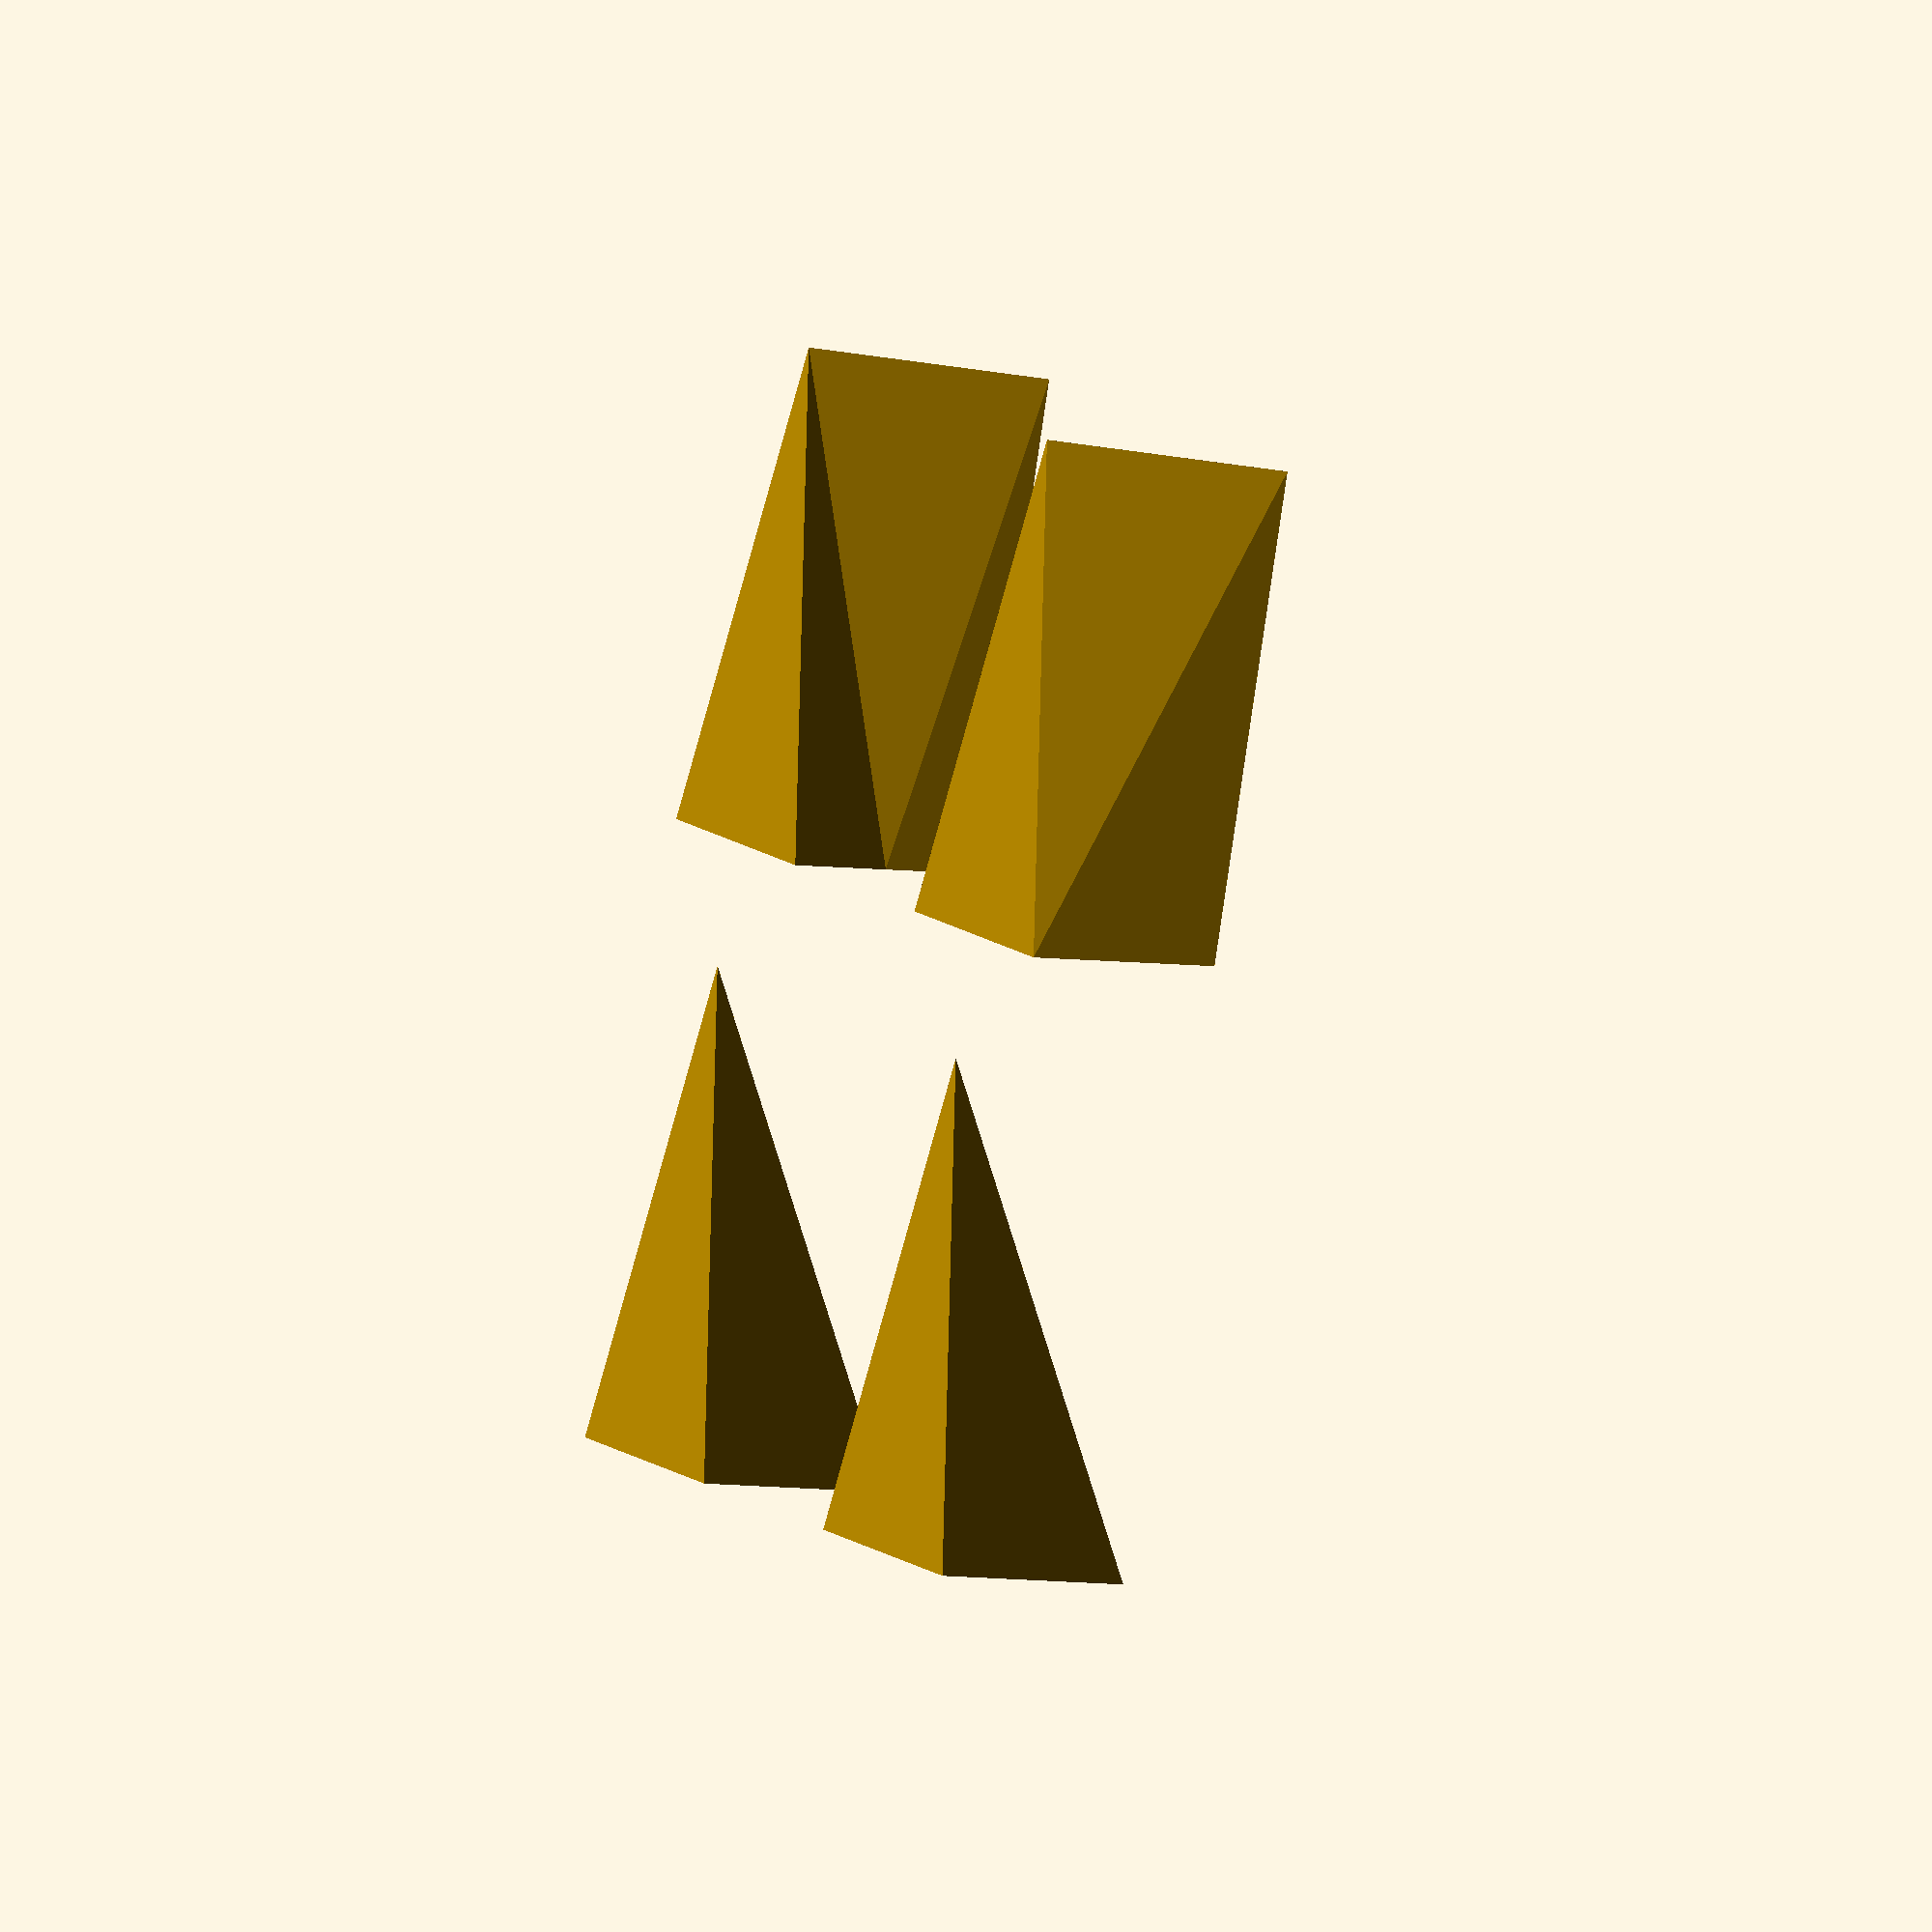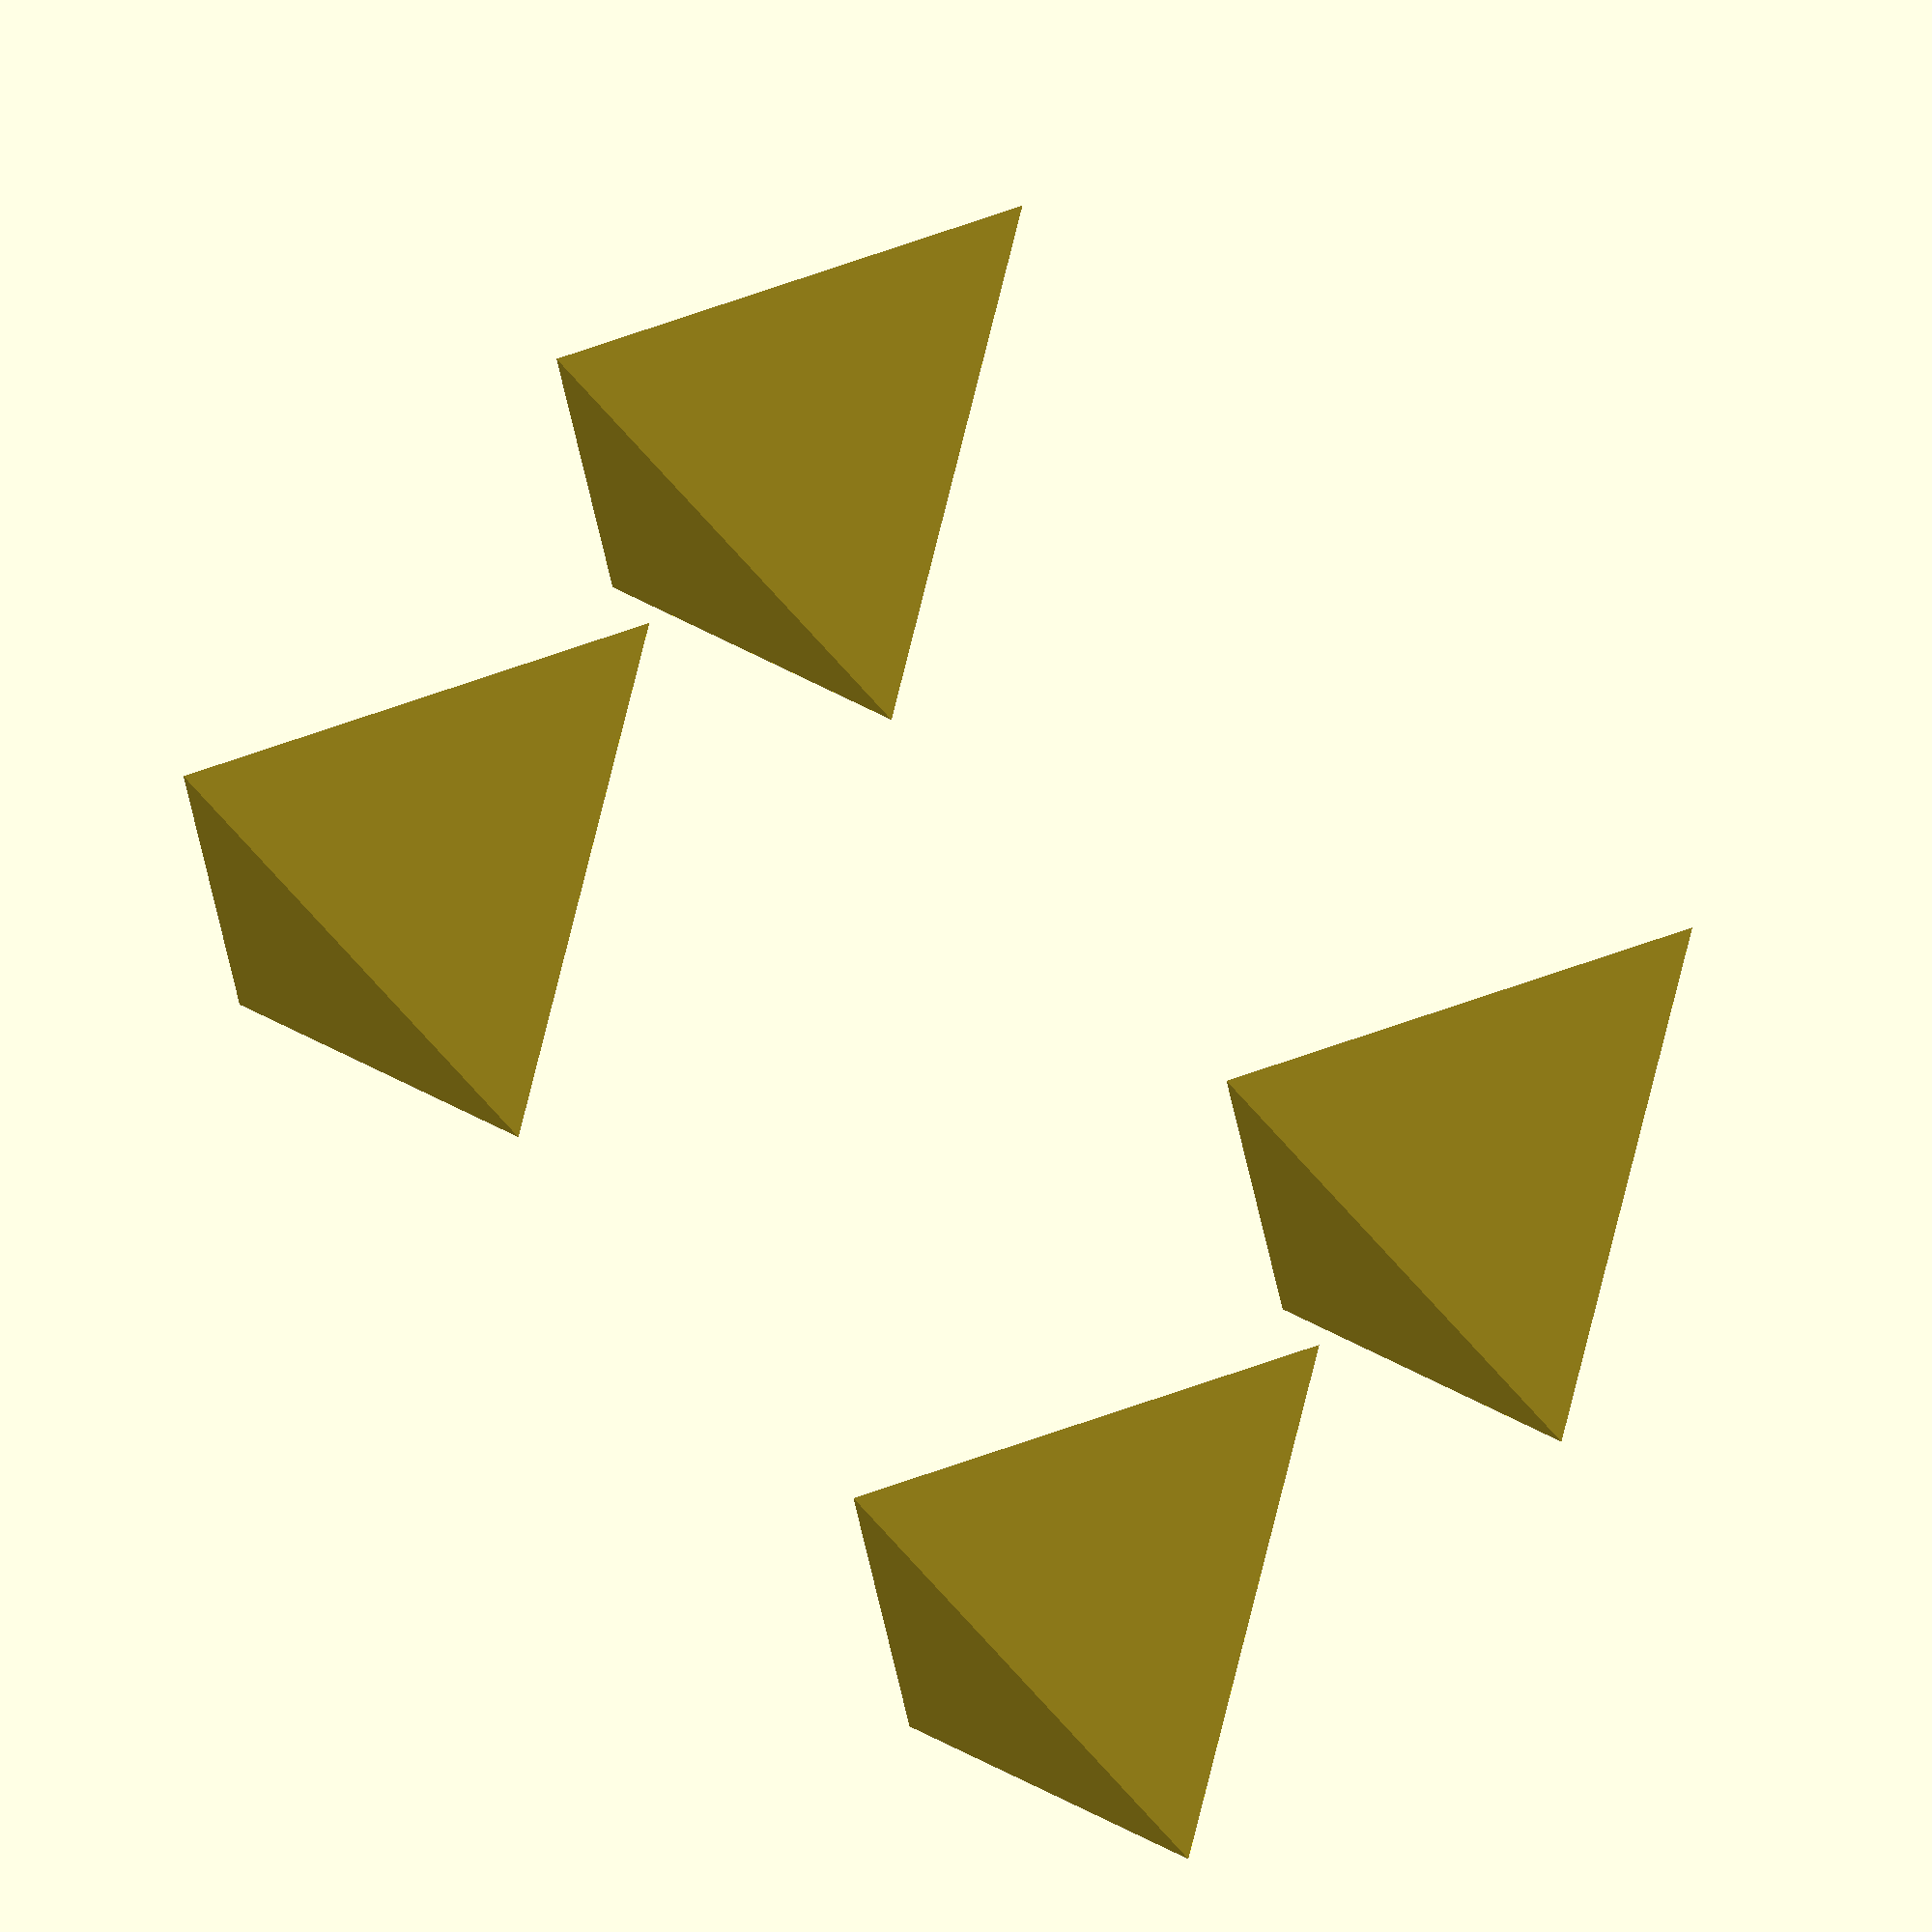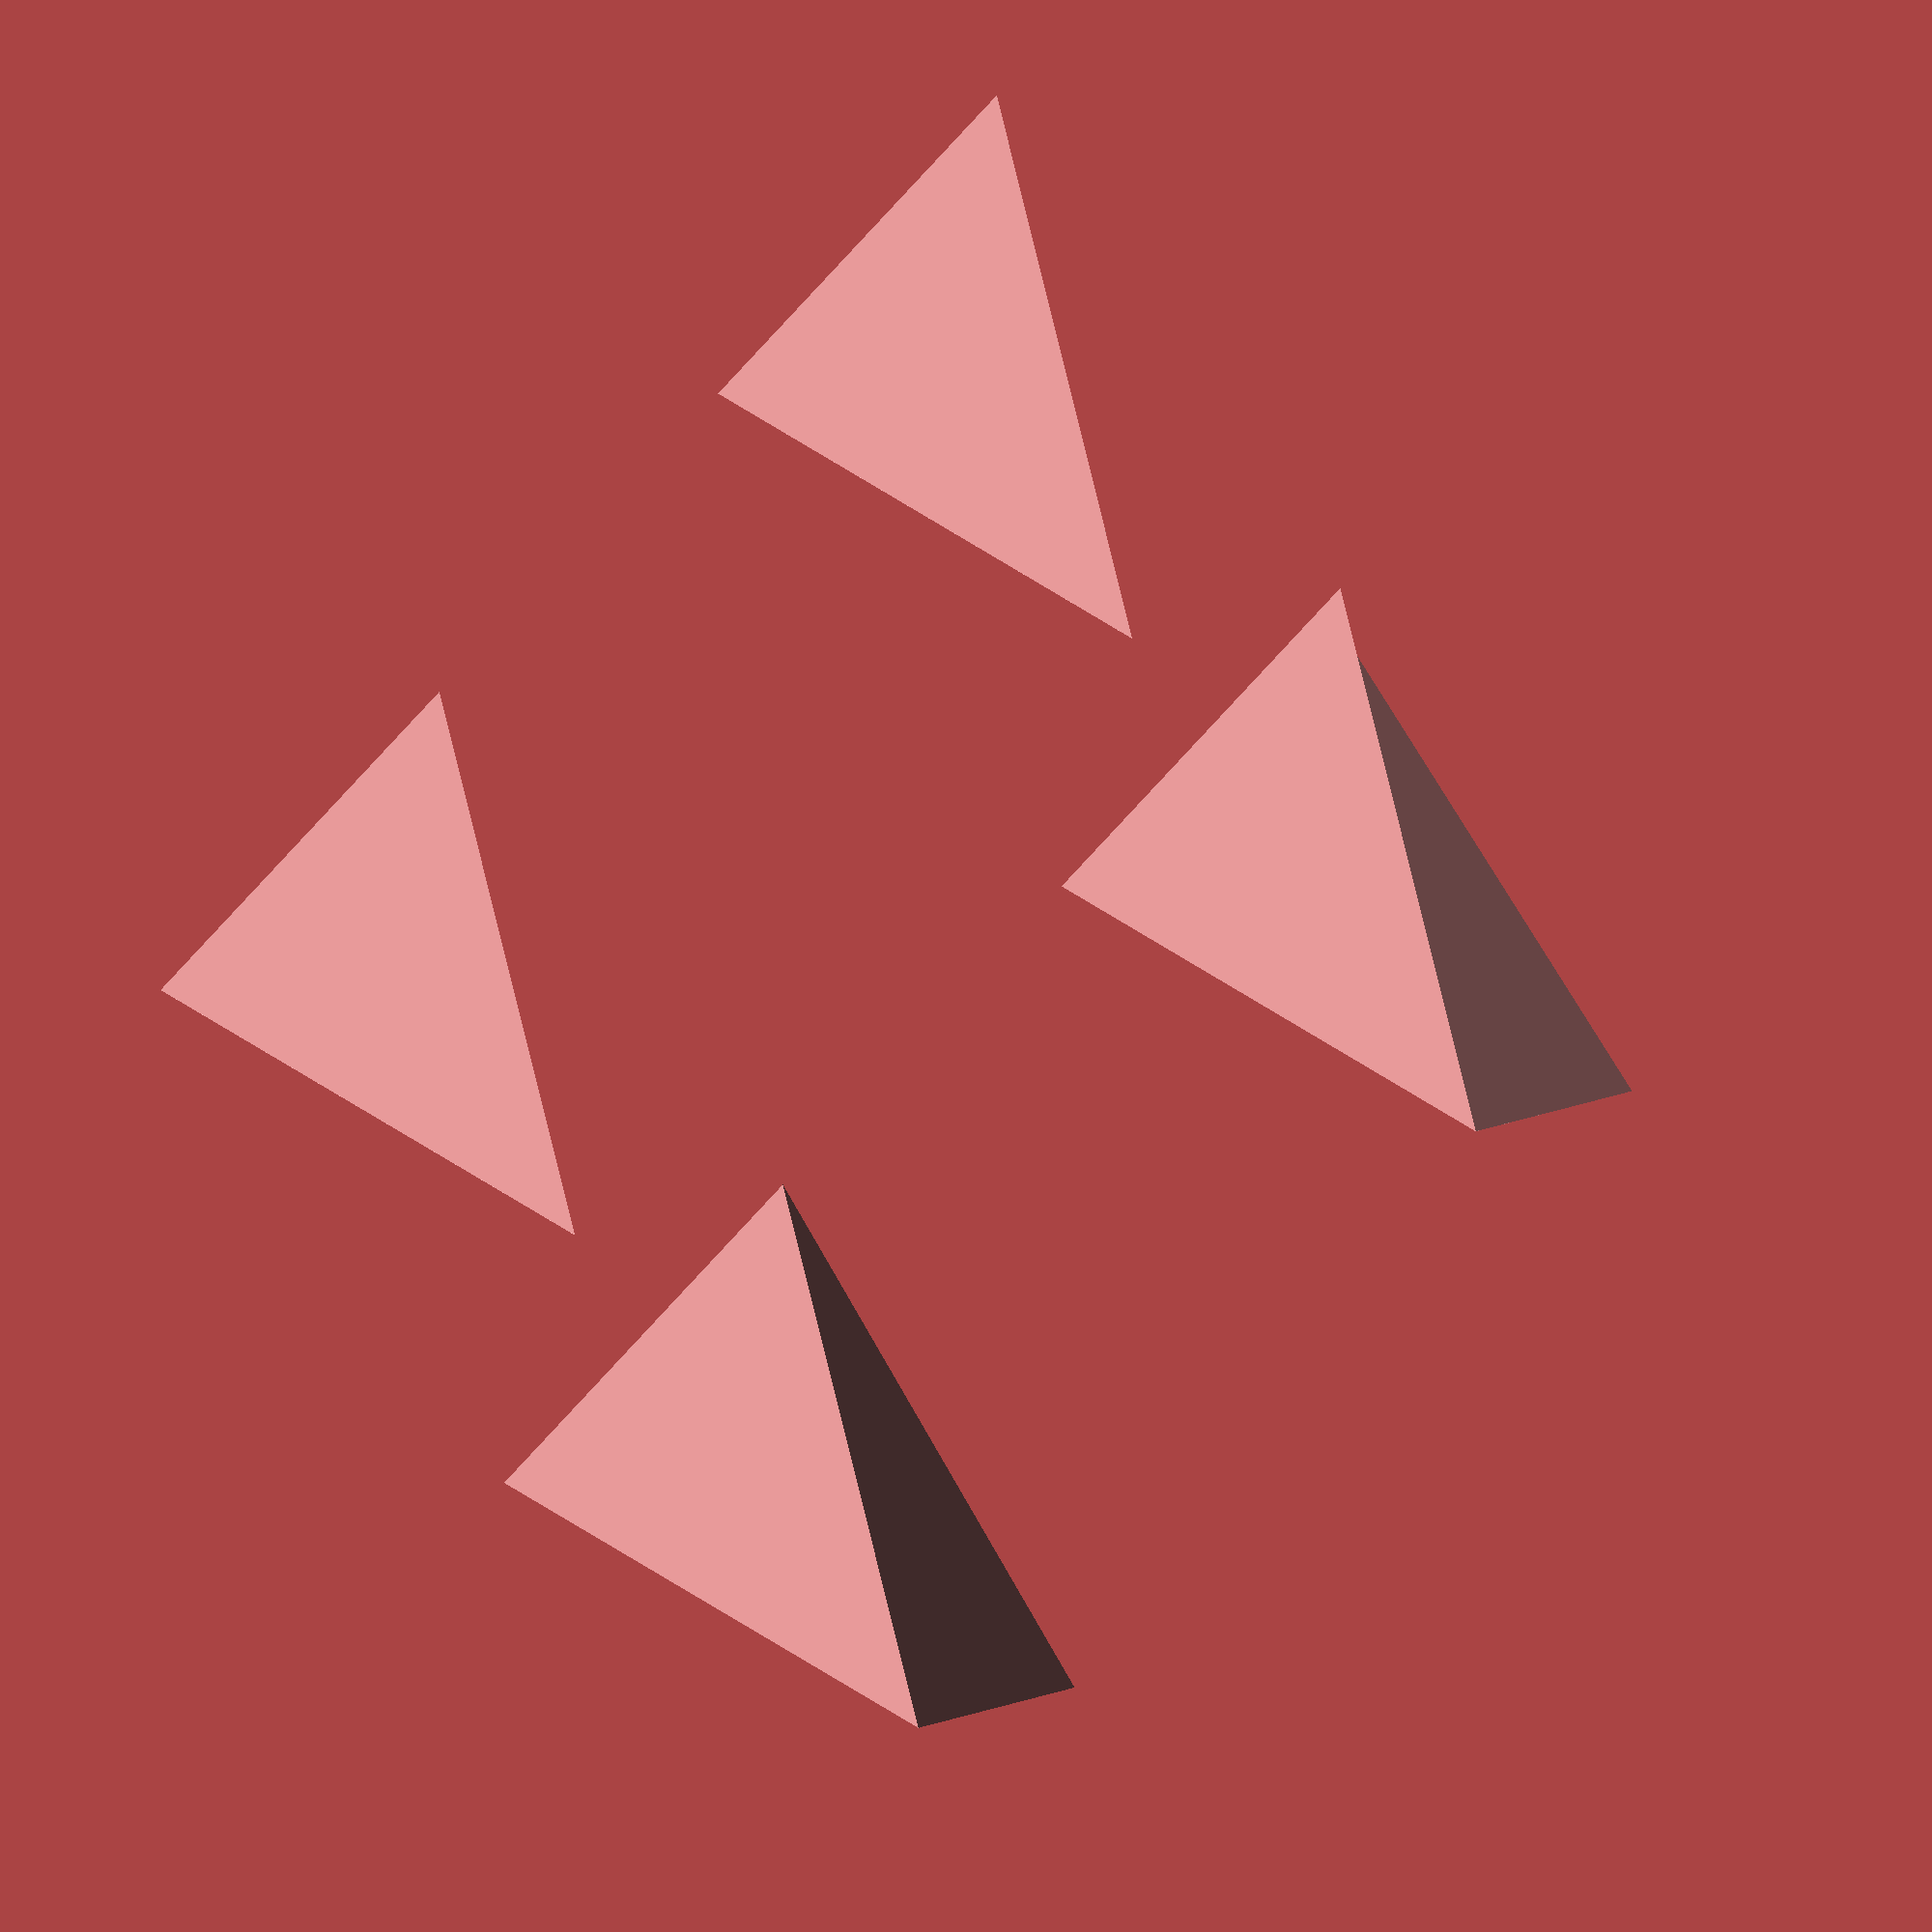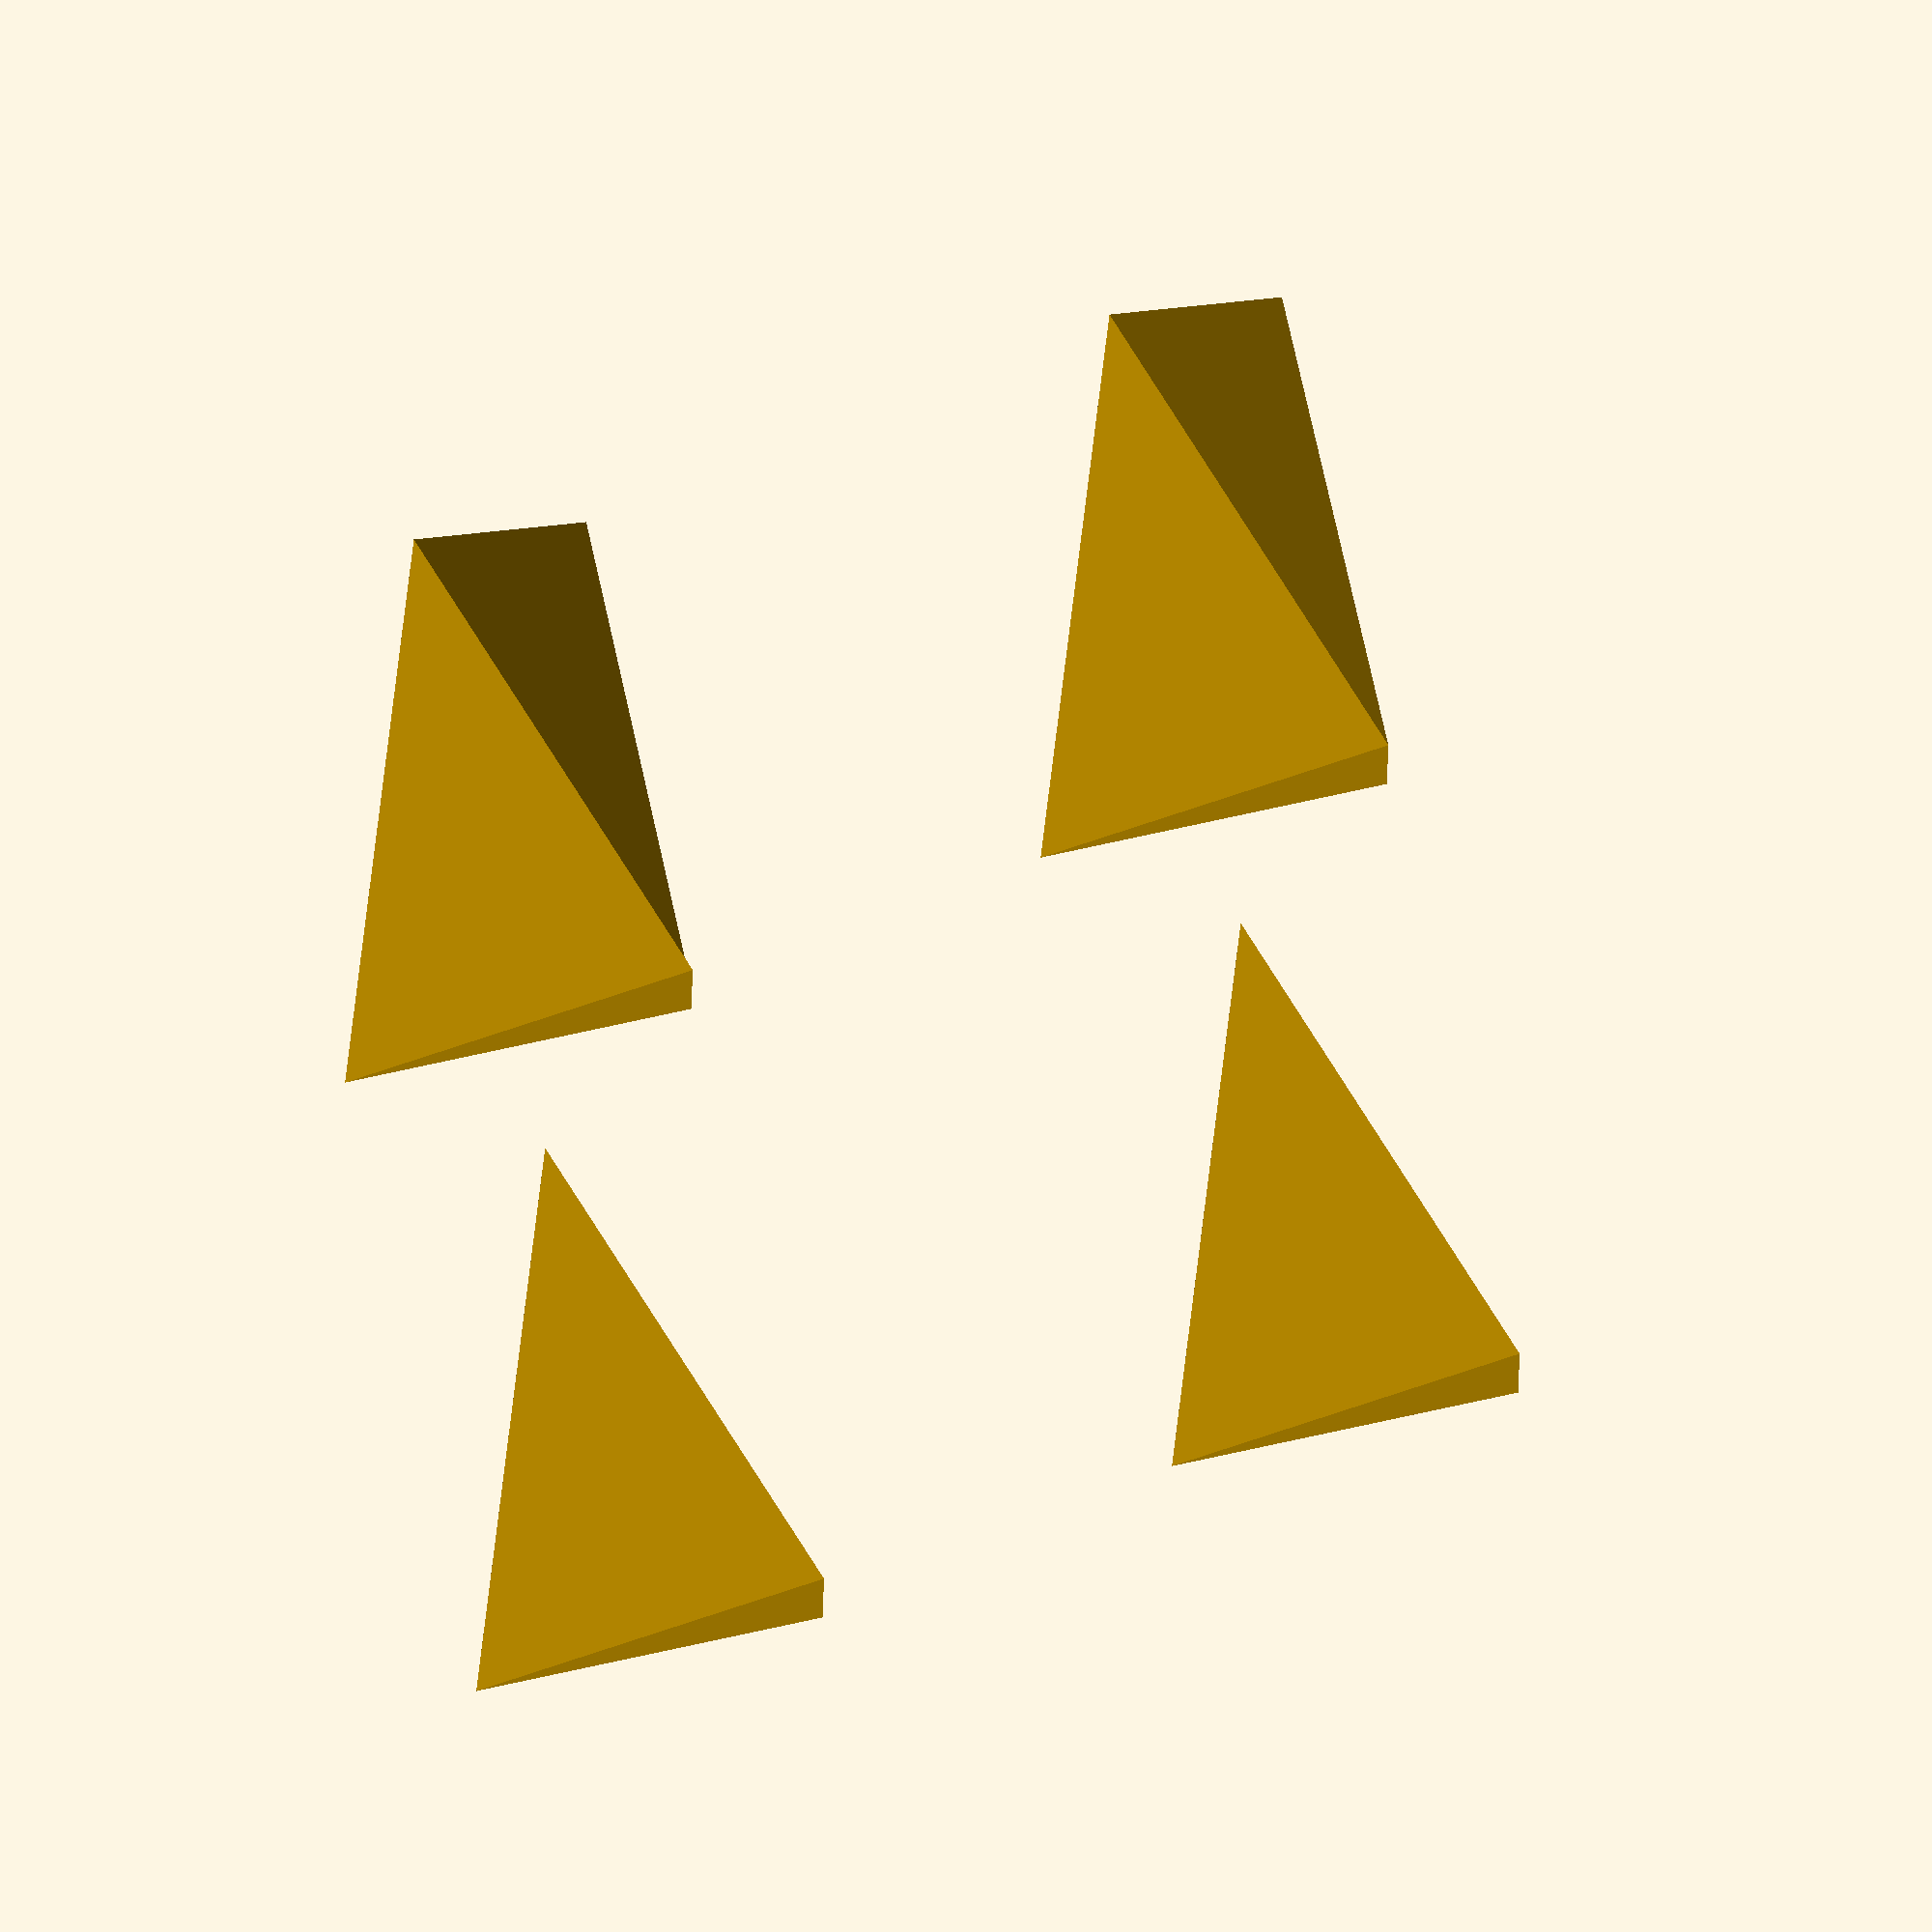
<openscad>
$fn = 3; // don't split triangles into segments

// linear_extrude tests with scale to 0 on different axes. 
// Test updated with additional cases for PR #3351 - Hans Loeblich
module tri() { polygon([[20, 0],[0, 10],[0, -10]]); }

// Original test had the following single geometry:
translate([ 25,-20]) linear_extrude(height = 10, scale = [1,0], slices = 2) tri();
// Newly added cases:
translate([ 25, 20]) linear_extrude(height = 10, scale = [1,0], slices = 1) tri();
translate([  0,-20]) linear_extrude(height = 10, scale = [0,0], slices = 2) tri();
translate([  0, 20]) linear_extrude(height = 10, scale = [0,0], slices = 1) tri();  

// FIXME: the following two cases preview ok, but render with non-manifold warning.
// TEST_GENERATE only makes blank images for monotonepngtest and stlcgalpngtest
// while the "actual" images contain all objects, so those tests fail.
// I think export/import is involved in generating those expected images and that's failing?
/*
translate([-25,-20]) linear_extrude(height = 10, scale = [0,1], slices = 2) tri();
translate([-25, 20]) linear_extrude(height = 10, scale = [0,1], slices = 1) tri();
//*/

</openscad>
<views>
elev=27.1 azim=238.5 roll=253.8 proj=o view=wireframe
elev=192.3 azim=48.3 roll=26.4 proj=o view=wireframe
elev=168.1 azim=314.6 roll=321.4 proj=o view=solid
elev=174.5 azim=106.8 roll=316.5 proj=o view=solid
</views>
